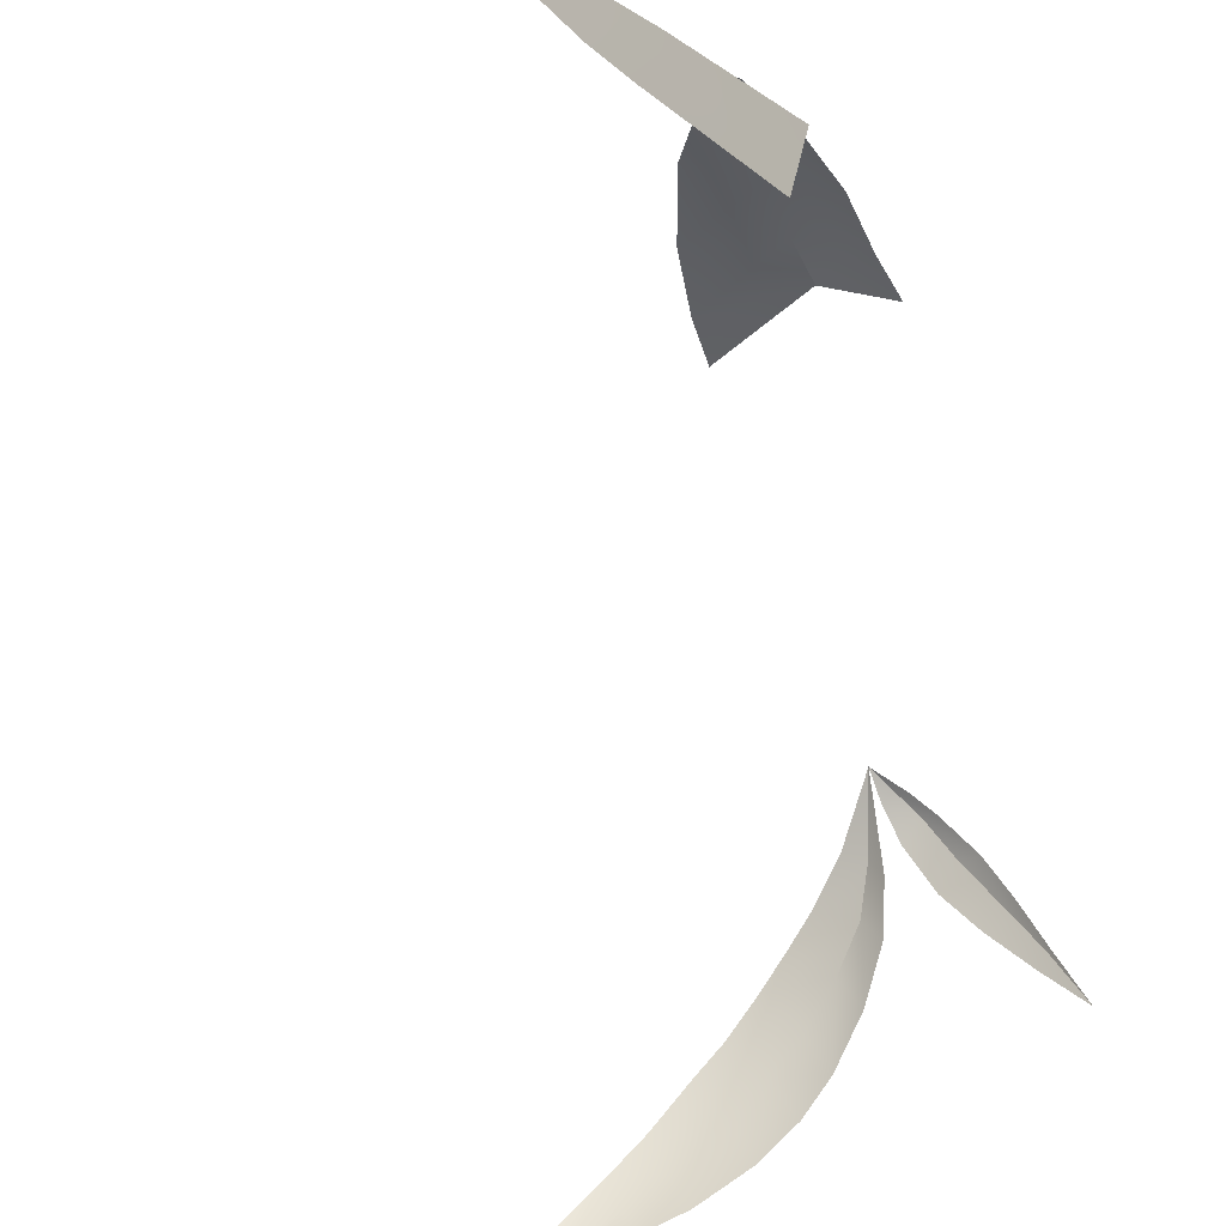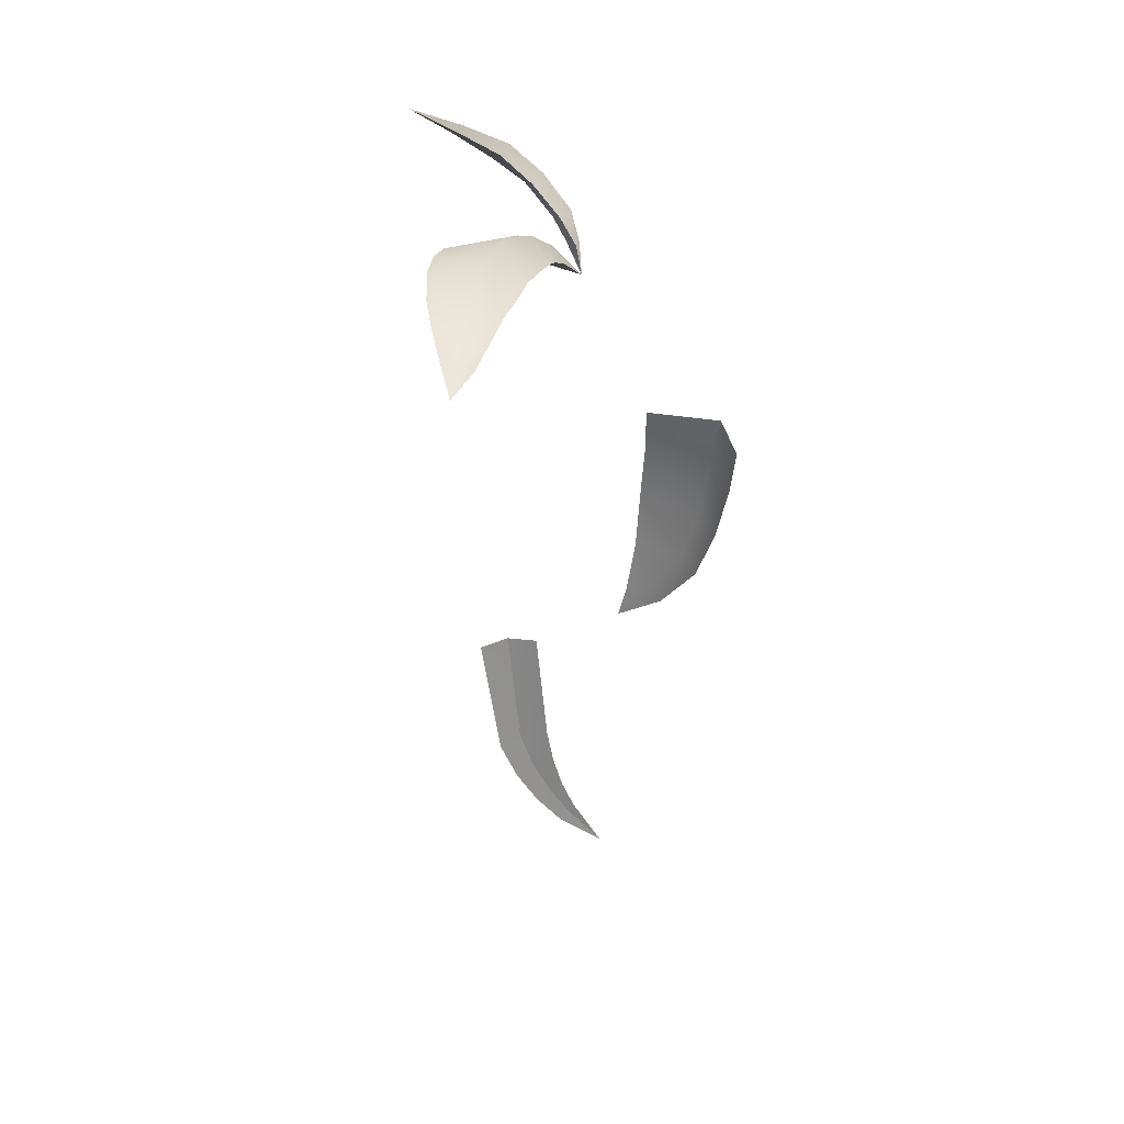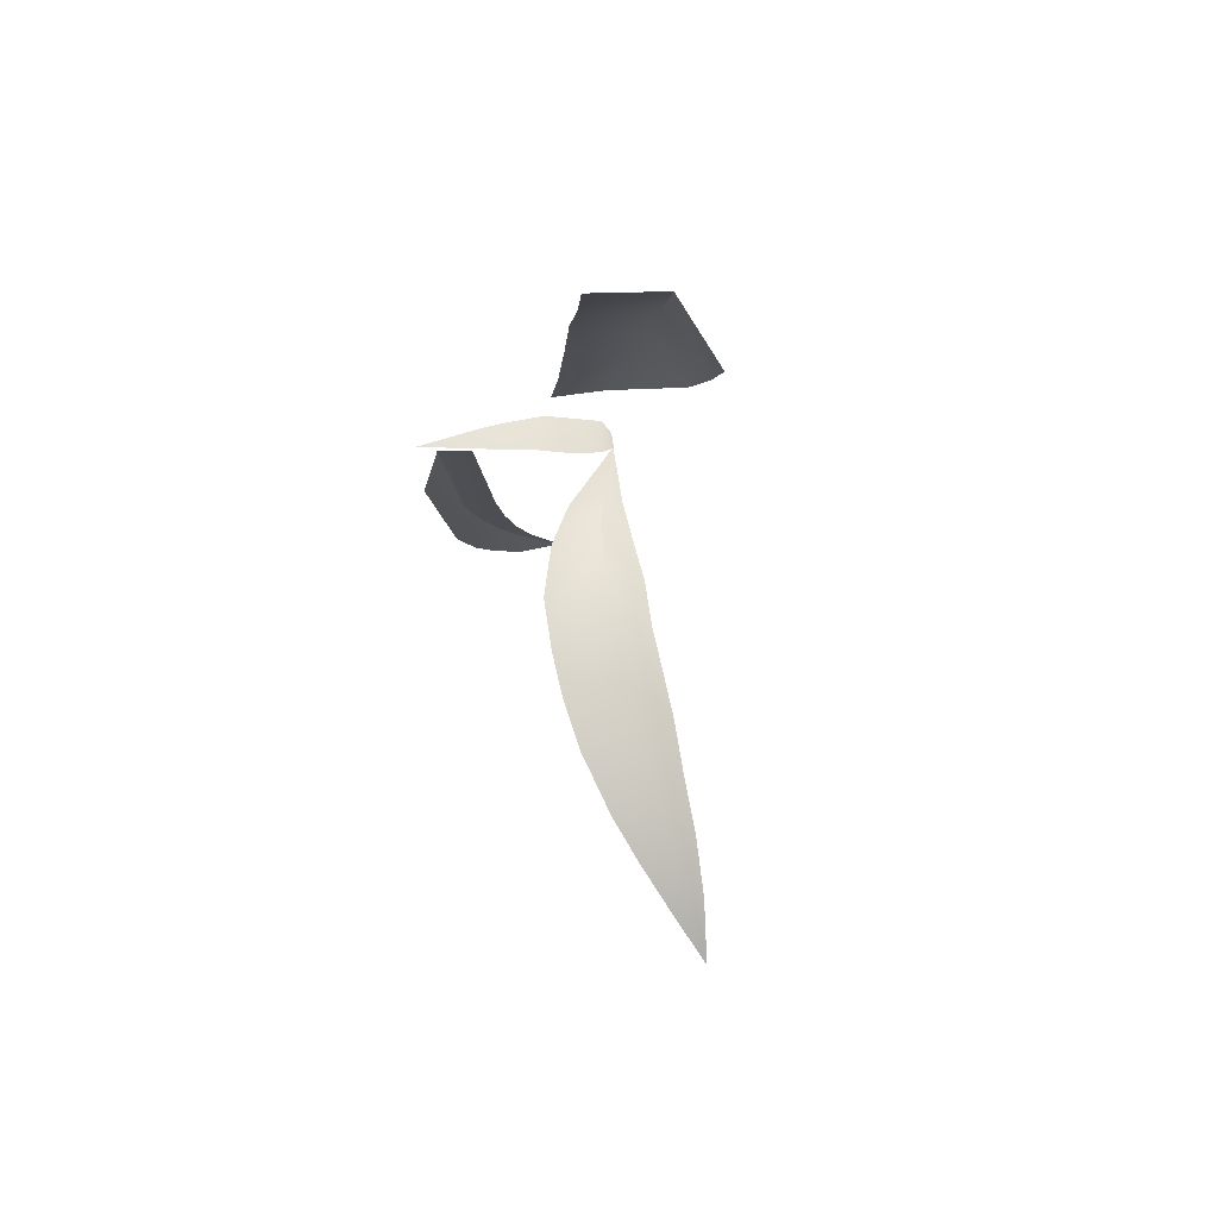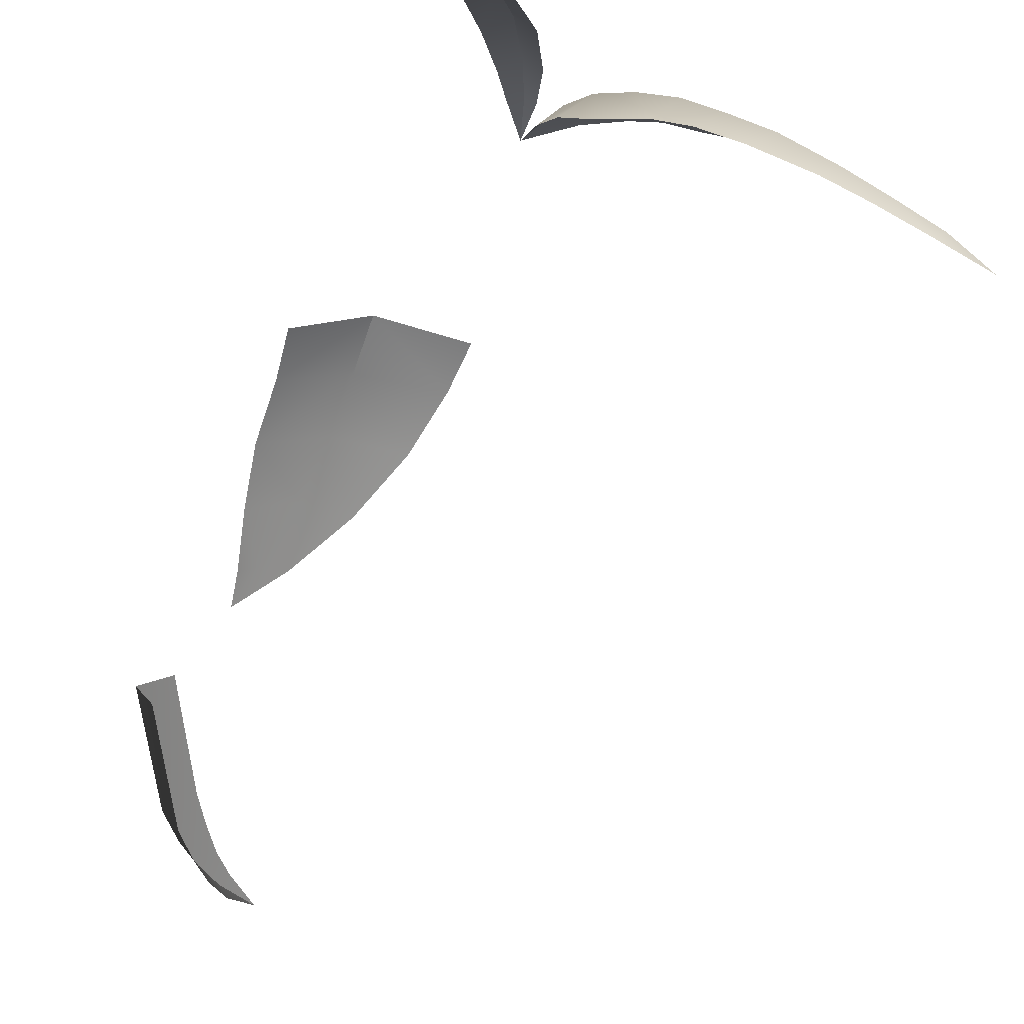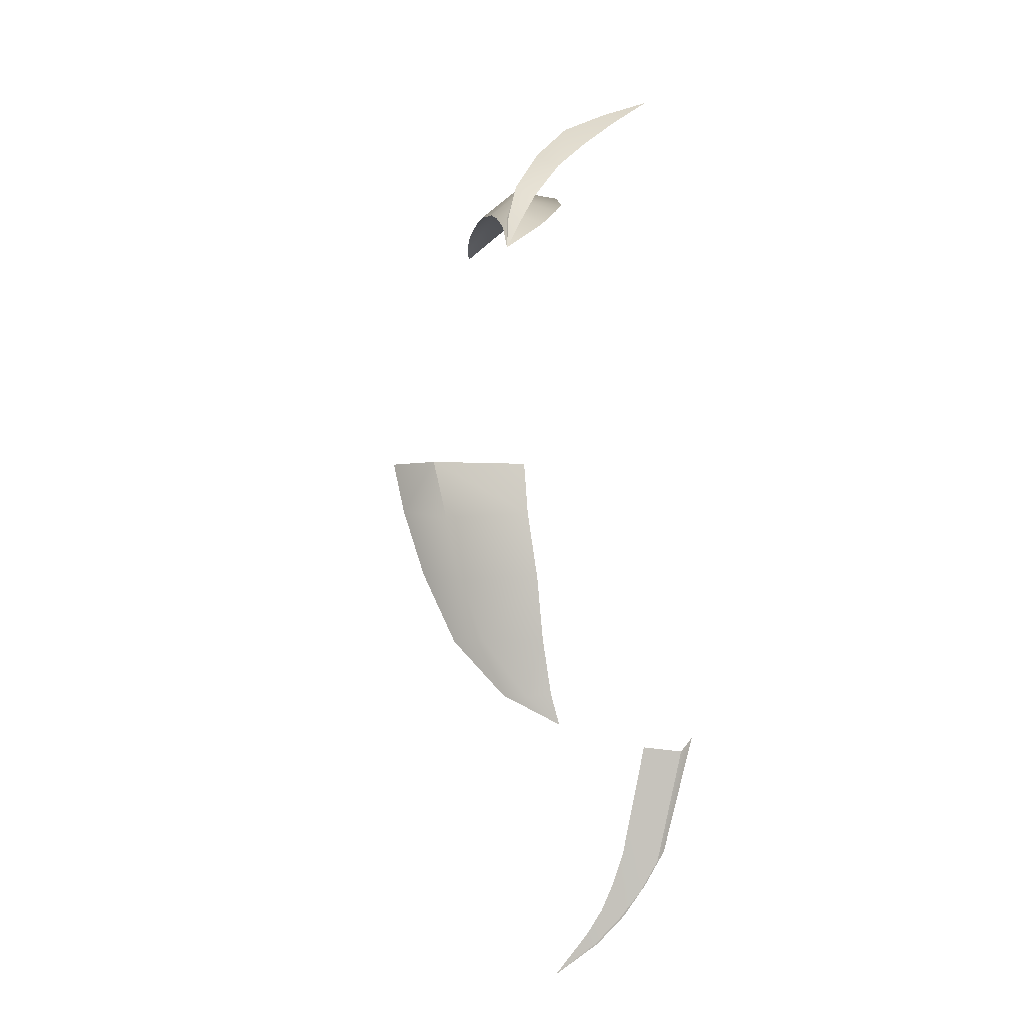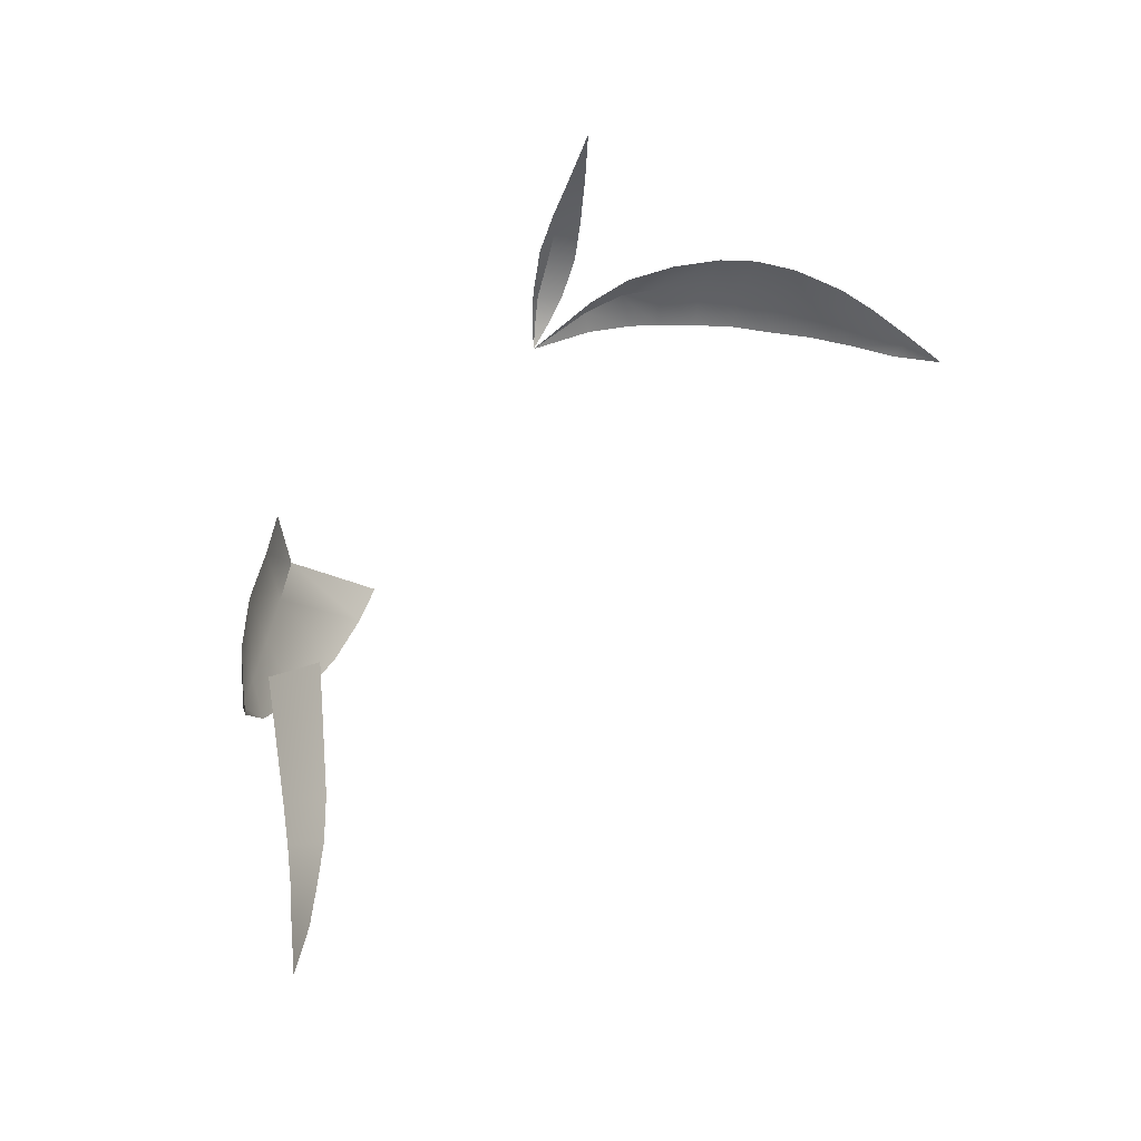
<metadata>
{"format":"obj","ext":"obj","renderer":"f3d","projection":"perspective","resolution":1024,"background":"white","views":[{"elev":-37.3,"azim":34.8,"up":"+Z"},{"elev":22.4,"azim":-119.9,"up":"+Y"},{"elev":70.5,"azim":-143.5,"up":"+Y"},{"elev":-69.3,"azim":174.6,"up":"+Z"},{"elev":3.4,"azim":39.3,"up":"+Y"},{"elev":-34.0,"azim":130.8,"up":"+Y"}]}
</metadata>
<code>
g M_HairOP01
v 0.01079 1.687 0.009102
v 0.00128 1.693 -0.0008682
v 0.004319 1.696 -0.001926
v -0.006573 1.696 -0.007695
v -0.0001717 1.7 -0.00966
v -0.01214 1.697 -0.0123
v -0.006706 1.703 -0.01696
v -0.01844 1.697 -0.01868
v -0.01376 1.704 -0.02409
v -0.02563 1.698 -0.02501
v -0.02101 1.704 -0.03052
v -0.03201 1.697 -0.03056
v -0.008095 1.703 -0.03489
v -0.006706 1.703 -0.01696
v -6.172e-05 1.7 -0.02679
v -0.01499 1.703 -0.04085
v -0.0001717 1.7 -0.00966
v 0.005674 1.697 -0.01694
v 0.008703 1.694 -0.007589
v 0.004319 1.696 -0.001926
v 0.01079 1.687 0.009102
v -0.02317 1.703 -0.04659
v -0.02862 1.703 -0.03745
v -0.04002 1.696 -0.03829
v -0.0384 1.7 -0.04517
v -0.03425 1.7 -0.05234
v -0.04269 1.697 -0.05561
v -0.04737 1.695 -0.04497
v -0.04612 1.697 -0.0506
v -0.05198 1.694 -0.05868
v -0.05465 1.694 -0.05599
v -0.05492 1.692 -0.05273
v -0.06217 1.69 -0.06182
v 0.008708 1.694 0.006499
v 0.01089 1.694 0.0086
v 0.01079 1.687 0.009102
v 0.01185 1.701 0.006929
v 0.008255 1.701 0.002177
v 0.0142 1.71 0.001312
v 0.01011 1.709 -0.003712
v 0.01805 1.716 -0.005013
v 0.01449 1.715 -0.009365
v 0.02166 1.72 -0.01703
v 0.02331 1.72 -0.01364
v 0.02901 1.724 -0.02425
v 0.01089 1.694 0.0086
v 0.01401 1.694 0.006816
v 0.01079 1.687 0.009102
v 0.01601 1.699 0.004655
v 0.01185 1.701 0.006929
v 0.0195 1.707 -0.0004858
v 0.0142 1.71 0.001312
v 0.01805 1.716 -0.005013
v 0.02235 1.713 -0.007198
v 0.02331 1.72 -0.01364
v 0.02544 1.719 -0.01565
v 0.02901 1.724 -0.02425
v 0.06371 1.543 0.01551
v 0.07417 1.569 0.02368
v 0.06989 1.57 0.01321
v 0.06766 1.543 0.02365
v 0.06409 1.535 0.02546
v 0.06053 1.535 0.01874
v 0.06029 1.529 0.02807
v 0.05762 1.528 0.02309
v 0.05606 1.523 0.03166
v 0.05404 1.522 0.02844
v 0.04902 1.516 0.0377
v 0.06725 1.57 0.02857
v 0.07417 1.569 0.02368
v 0.06145 1.545 0.02858
v 0.06766 1.543 0.02365
v 0.05921 1.538 0.02916
v 0.06409 1.535 0.02546
v 0.05691 1.531 0.03059
v 0.06029 1.529 0.02807
v 0.05418 1.525 0.03266
v 0.05606 1.523 0.03166
v 0.04902 1.516 0.0377
v 0.03511 1.635 0.06436
v 0.01905 1.623 0.05666
v 0.01534 1.634 0.0559
v 0.03819 1.623 0.06371
v 0.0258 1.609 0.05741
v 0.04182 1.609 0.06314
v 0.03578 1.594 0.05821
v 0.04665 1.596 0.06108
v 0.04768 1.583 0.05519
v 0.05605 1.61 0.05361
v 0.05282 1.624 0.05292
v 0.03511 1.635 0.06436
v 0.05113 1.635 0.05214
v 0.05733 1.596 0.05321
v 0.05409 1.583 0.05489
v 0.0584 1.577 0.04865
v 0.05772 1.584 0.05079
g M_HairOP01_0
f 3 2 1
f 4 2 3
f 4 3 5
f 4 5 6
f 7 6 5
f 6 7 8
f 9 8 7
f 8 9 10
f 11 10 9
f 12 10 11
f 13 11 9
f 9 14 13
f 13 14 15
f 13 16 11
f 17 15 14
f 18 15 17
f 18 17 19
f 20 19 17
f 21 19 20
f 11 16 22
f 12 11 23
f 23 11 22
f 12 23 24
f 22 25 23
f 25 24 23
f 22 26 25
f 25 26 27
f 28 24 25
f 29 25 27
f 28 25 29
f 27 30 29
f 29 31 28
f 31 29 30
f 31 32 28
f 31 30 33
f 33 32 31
f 36 35 34
f 34 35 37
f 38 34 37
f 37 39 38
f 38 39 40
f 41 40 39
f 42 40 41
f 41 43 42
f 41 44 43
f 43 44 45
f 48 47 46
f 46 47 49
f 50 46 49
f 49 51 50
f 52 50 51
f 53 52 51
f 53 51 54
f 54 55 53
f 54 56 55
f 55 56 57
f 60 59 58
f 59 61 58
f 61 62 58
f 58 62 63
f 64 63 62
f 65 63 64
f 64 66 65
f 66 67 65
f 68 67 66
f 71 70 69
f 71 72 70
f 71 73 72
f 72 73 74
f 75 74 73
f 76 74 75
f 75 77 76
f 77 78 76
f 79 78 77
f 82 81 80
f 80 81 83
f 84 83 81
f 85 83 84
f 86 85 84
f 87 85 86
f 86 88 87
f 89 83 85
f 85 87 89
f 89 90 83
f 91 83 90
f 91 90 92
f 93 89 87
f 88 94 87
f 87 94 93
f 95 94 88
f 94 96 93
f 95 96 94

</code>
